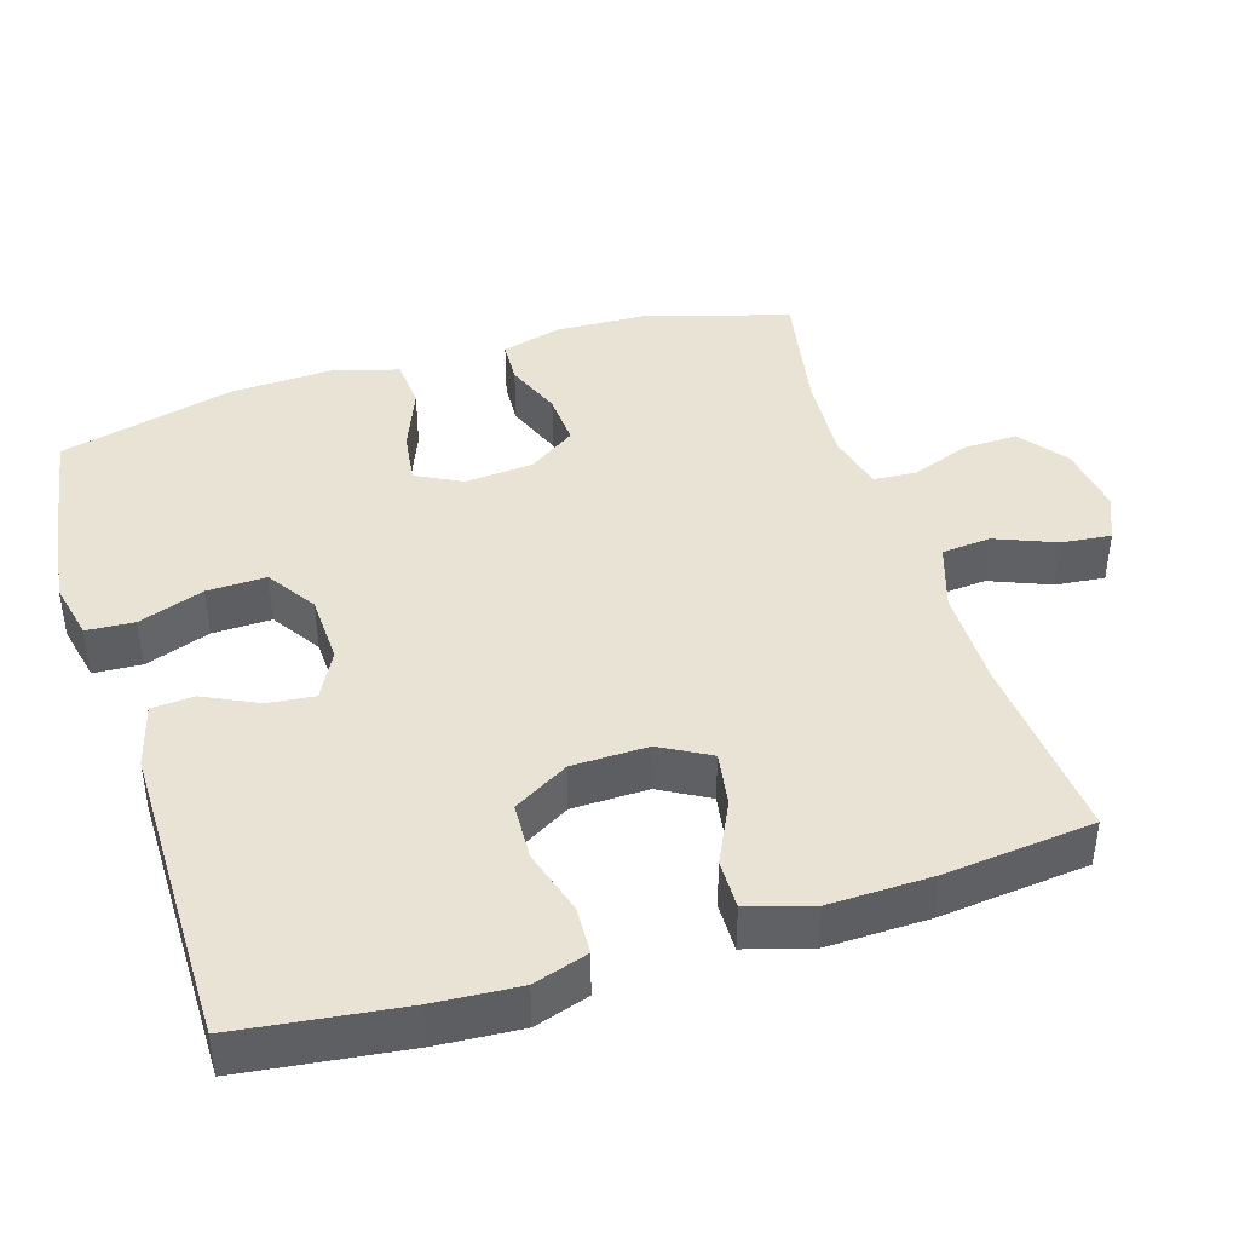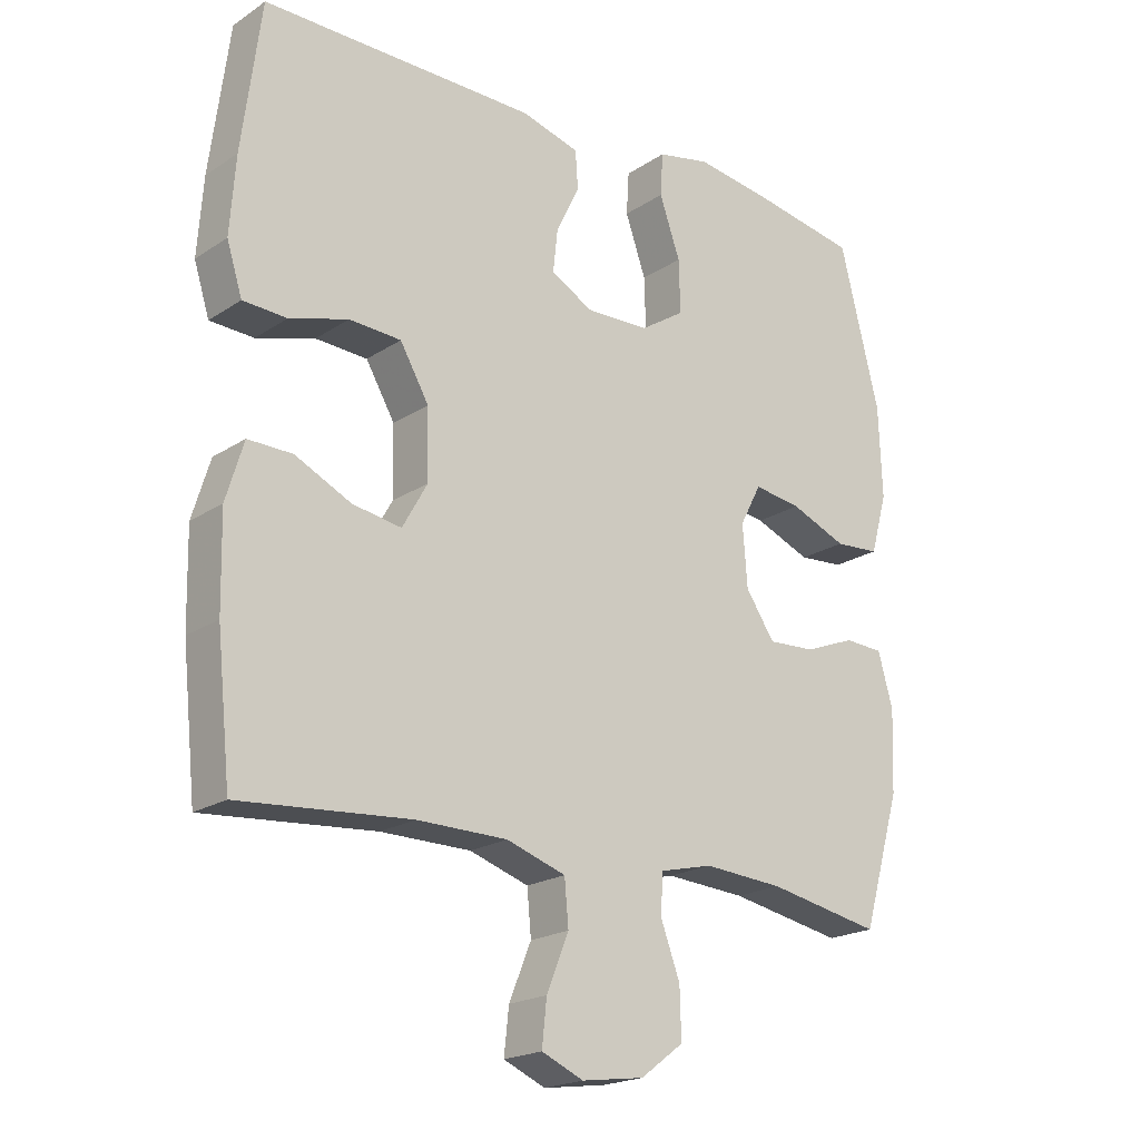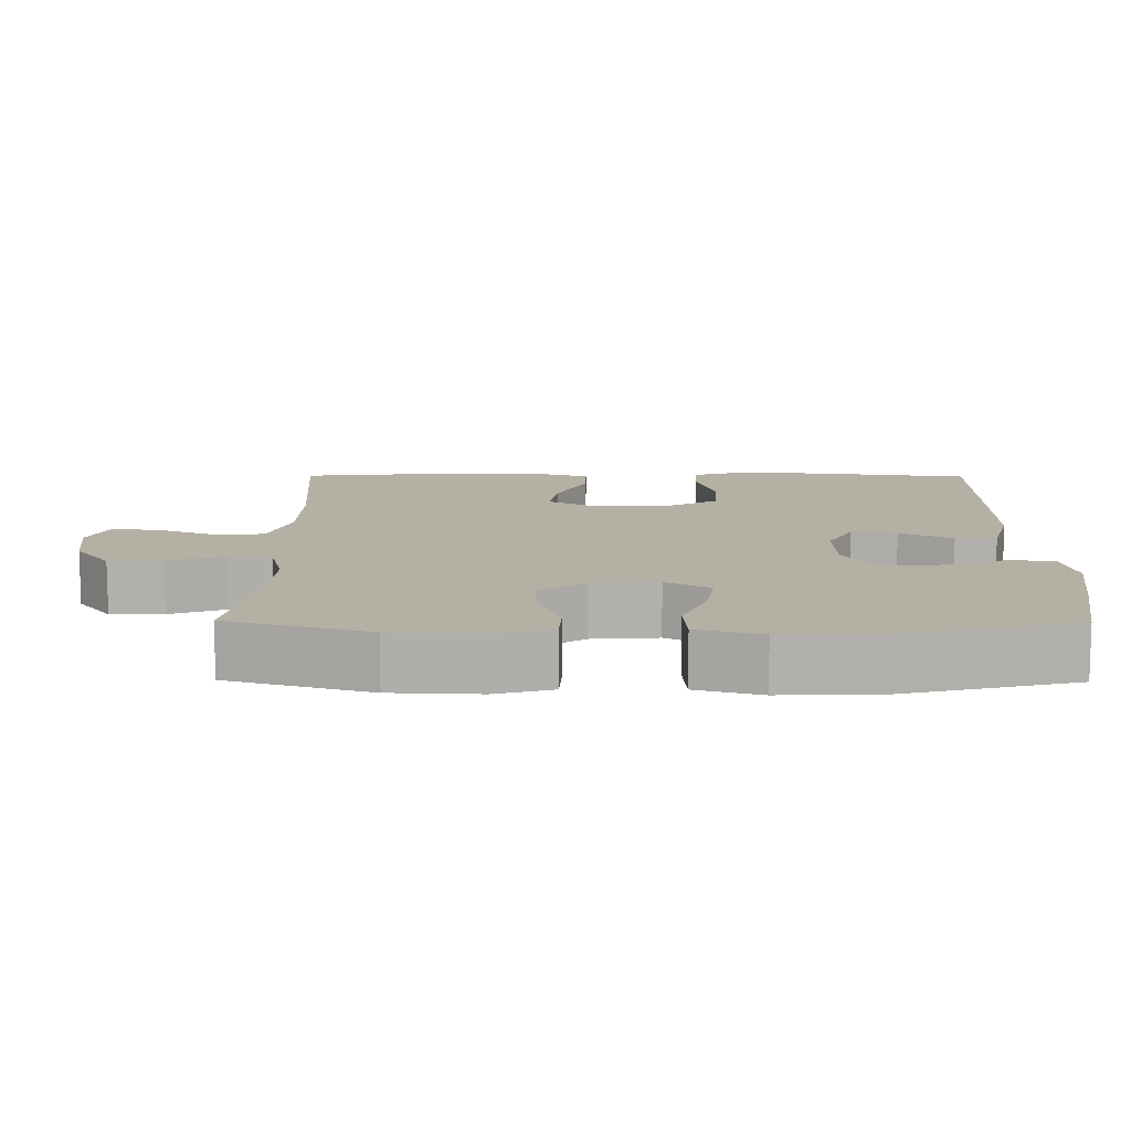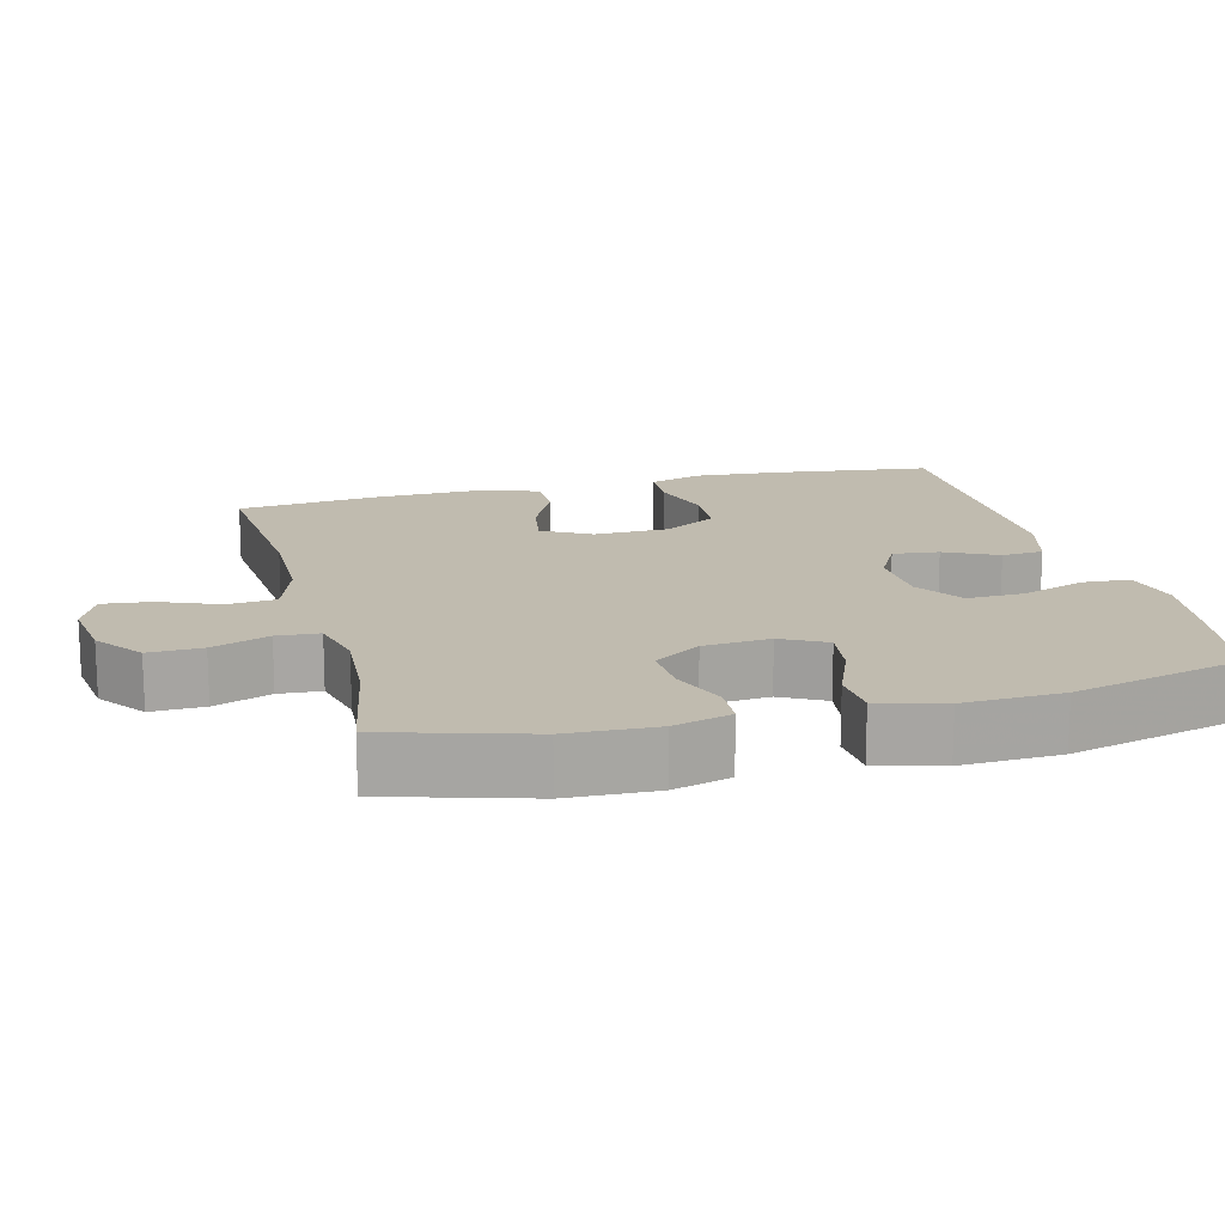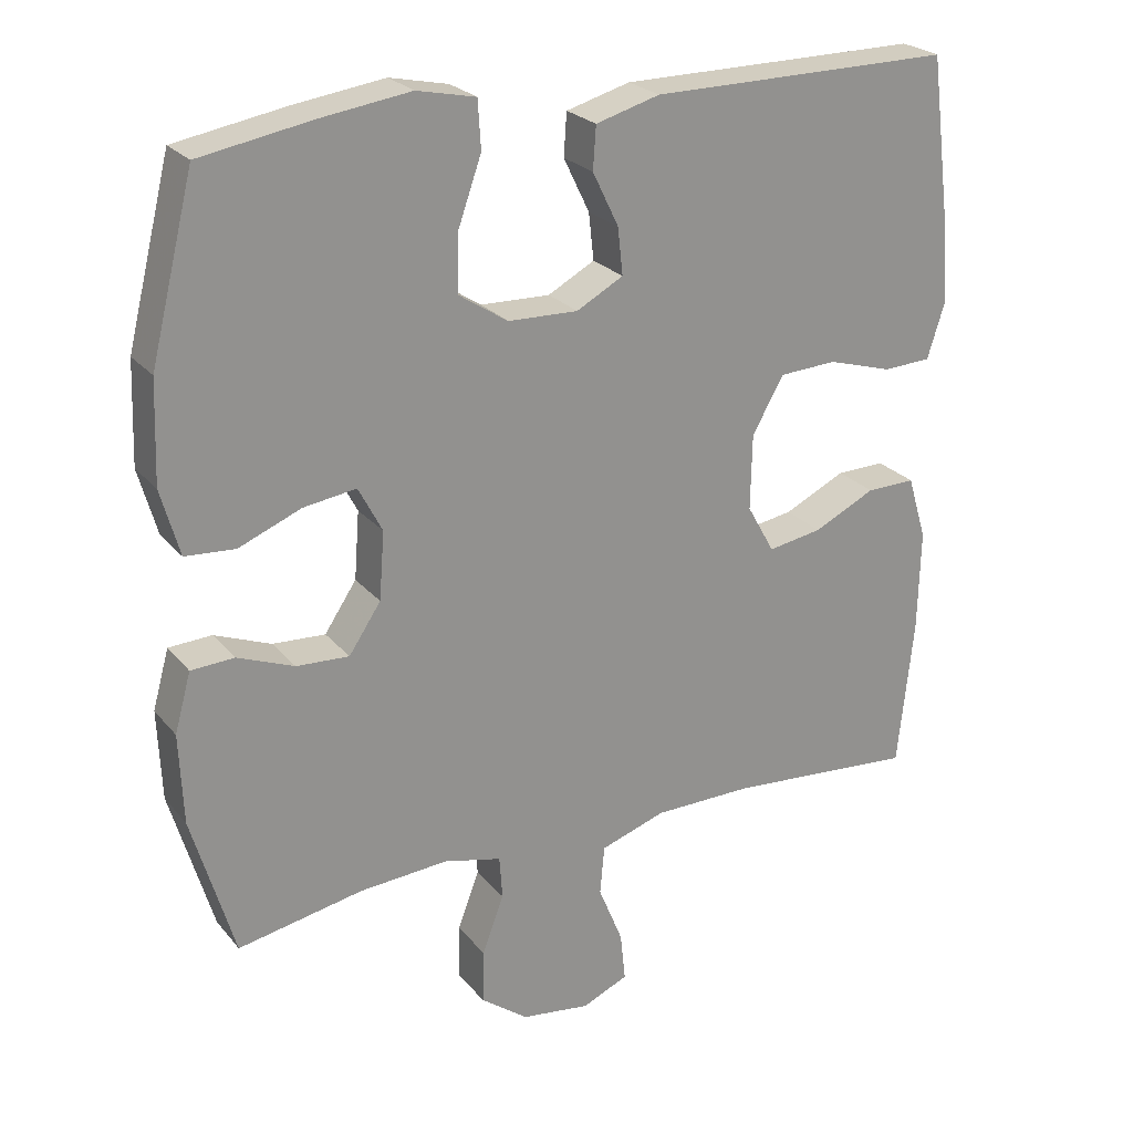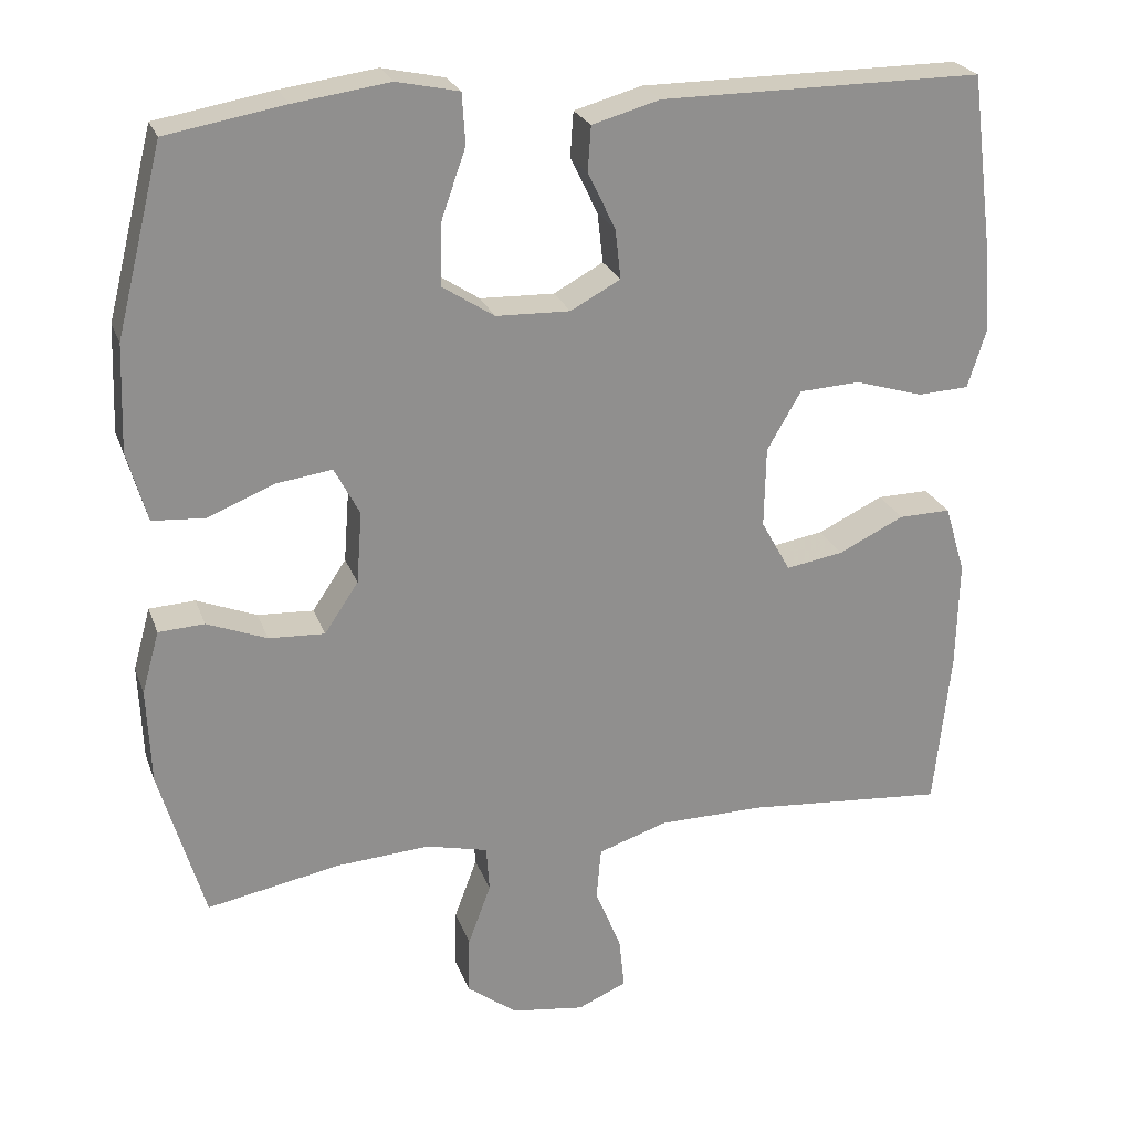
<metadata>
{"format":"obj","ext":"obj","renderer":"f3d","projection":"perspective","resolution":1024,"background":"white","views":[{"elev":42.3,"azim":72.6,"up":"+Y"},{"elev":-20.3,"azim":139.8,"up":"+Z"},{"elev":11.6,"azim":-89.5,"up":"+Y"},{"elev":15.9,"azim":-104.5,"up":"+Y"},{"elev":24.3,"azim":-29.5,"up":"+Z"},{"elev":24.2,"azim":-17.1,"up":"+Z"}]}
</metadata>
<code>
v 0.5 0.07 -0.5
v 0.246 0.07 -0.479
v 0.112 0.07 -0.48
v 0.024 0.07 -0.509
v 0.018 0.07 -0.575
v 0.051 0.07 -0.656
v 0.058 0.07 -0.722
v -0.004 0.07 -0.749
v -0.097 0.07 -0.736
v -0.161 0.07 -0.688
v -0.159 0.07 -0.615
v -0.13 0.07 -0.537
v -0.134 0.07 -0.479
v -0.212 0.07 -0.46
v -0.331 0.07 -0.468
v -0.5 0.07 -0.5
v -0.557 0.07 -0.306
v -0.562 0.07 -0.185
v -0.54 0.07 -0.106
v -0.482 0.07 -0.103
v -0.406 0.07 -0.133
v -0.335 0.07 -0.137
v -0.292 0.07 -0.073
v -0.285 0.07 0.018
v -0.317 0.07 0.079
v -0.388 0.07 0.069
v -0.472 0.07 0.035
v -0.539 0.07 0.04
v -0.564 0.07 0.129
v -0.559 0.07 0.264
v -0.5 0.07 0.5
v -0.35 0.07 0.526
v -0.229 0.07 0.543
v -0.15 0.07 0.526
v -0.146 0.07 0.462
v -0.177 0.07 0.374
v -0.179 0.07 0.295
v -0.113 0.07 0.252
v -0.019 0.07 0.249
v 0.044 0.07 0.283
v 0.037 0.07 0.346
v 0.002 0.07 0.418
v 0.006 0.07 0.475
v 0.092 0.07 0.499
v 0.5 0.07 0.5
v 0.528 0.07 0.281
v 0.536 0.07 0.167
v 0.513 0.07 0.094
v 0.448 0.07 0.091
v 0.361 0.07 0.117
v 0.284 0.07 0.113
v 0.241 0.07 0.039
v 0.239 0.07 -0.063
v 0.276 0.07 -0.129
v 0.349 0.07 -0.117
v 0.432 0.07 -0.077
v 0.498 0.07 -0.076
v 0.524 0.07 -0.162
v 0.521 0.07 -0.299
v 0.5 0 -0.5
v 0.246 0 -0.479
v 0.112 0 -0.48
v 0.024 0 -0.509
v 0.018 0 -0.575
v 0.051 0 -0.656
v 0.058 0 -0.722
v -0.004 0 -0.749
v -0.097 0 -0.736
v -0.161 0 -0.688
v -0.159 0 -0.615
v -0.13 0 -0.537
v -0.134 0 -0.479
v -0.212 0 -0.46
v -0.331 0 -0.468
v -0.5 0 -0.5
v -0.557 0 -0.306
v -0.562 0 -0.185
v -0.54 0 -0.106
v -0.482 0 -0.103
v -0.406 0 -0.133
v -0.335 0 -0.137
v -0.292 0 -0.073
v -0.285 0 0.018
v -0.317 0 0.079
v -0.388 0 0.069
v -0.472 0 0.035
v -0.539 0 0.04
v -0.564 0 0.129
v -0.559 0 0.264
v -0.5 0 0.5
v -0.35 0 0.526
v -0.229 0 0.543
v -0.15 0 0.526
v -0.146 0 0.462
v -0.177 0 0.374
v -0.179 0 0.295
v -0.113 0 0.252
v -0.019 0 0.249
v 0.044 0 0.283
v 0.037 0 0.346
v 0.002 0 0.418
v 0.006 0 0.475
v 0.092 0 0.499
v 0.5 0 0.5
v 0.528 0 0.281
v 0.536 0 0.167
v 0.513 0 0.094
v 0.448 0 0.091
v 0.361 0 0.117
v 0.284 0 0.113
v 0.241 0 0.039
v 0.239 0 -0.063
v 0.276 0 -0.129
v 0.349 0 -0.117
v 0.432 0 -0.077
v 0.498 0 -0.076
v 0.524 0 -0.162
v 0.521 0 -0.299
f 58 59 1 2
f 55 56 57 58
f 54 55 58 2
f 53 54 2 3
f 52 53 3 4
f 47 48 49 50
f 47 50 51
f 46 47 51
f 45 46 51
f 44 45 51 52
f 41 42 43 44
f 40 41 44 52
f 33 34 35 36
f 33 36 37
f 32 33 37
f 31 32 37
f 30 31 37 38
f 26 27 28 29
f 25 26 29 30
f 18 19 20 21
f 18 21 22
f 15 16 17 18
f 14 15 18 22
f 13 14 22 23
f 9 10 11 12
f 9 12 13
f 8 9 13
f 5 6 7 8
f 4 5 8 13
f 39 40 52 4
f 25 30 38 39
f 24 25 39 4
f 4 13 23 24
f 61 60 118 117
f 117 116 115 114
f 61 117 114 113
f 62 61 113 112
f 63 62 112 111
f 109 108 107 106
f 110 109 106
f 110 106 105
f 110 105 104
f 111 110 104 103
f 103 102 101 100
f 111 103 100 99
f 95 94 93 92
f 96 95 92
f 96 92 91
f 96 91 90
f 97 96 90 89
f 88 87 86 85
f 89 88 85 84
f 80 79 78 77
f 81 80 77
f 77 76 75 74
f 81 77 74 73
f 82 81 73 72
f 71 70 69 68
f 72 71 68
f 72 68 67
f 67 66 65 64
f 72 67 64 63
f 63 111 99 98
f 98 97 89 84
f 63 98 84 83
f 83 82 72 63
f 1 60 61 2
f 2 61 62 3
f 3 62 63 4
f 4 63 64 5
f 5 64 65 6
f 6 65 66 7
f 7 66 67 8
f 8 67 68 9
f 9 68 69 10
f 10 69 70 11
f 11 70 71 12
f 12 71 72 13
f 13 72 73 14
f 14 73 74 15
f 15 74 75 16
f 16 75 76 17
f 17 76 77 18
f 18 77 78 19
f 19 78 79 20
f 20 79 80 21
f 21 80 81 22
f 22 81 82 23
f 23 82 83 24
f 24 83 84 25
f 25 84 85 26
f 26 85 86 27
f 27 86 87 28
f 28 87 88 29
f 29 88 89 30
f 30 89 90 31
f 31 90 91 32
f 32 91 92 33
f 33 92 93 34
f 34 93 94 35
f 35 94 95 36
f 36 95 96 37
f 37 96 97 38
f 38 97 98 39
f 39 98 99 40
f 40 99 100 41
f 41 100 101 42
f 42 101 102 43
f 43 102 103 44
f 44 103 104 45
f 45 104 105 46
f 46 105 106 47
f 47 106 107 48
f 48 107 108 49
f 49 108 109 50
f 50 109 110 51
f 51 110 111 52
f 52 111 112 53
f 53 112 113 54
f 54 113 114 55
f 55 114 115 56
f 56 115 116 57
f 57 116 117 58
f 58 117 118 59
f 59 118 60 1

</code>
